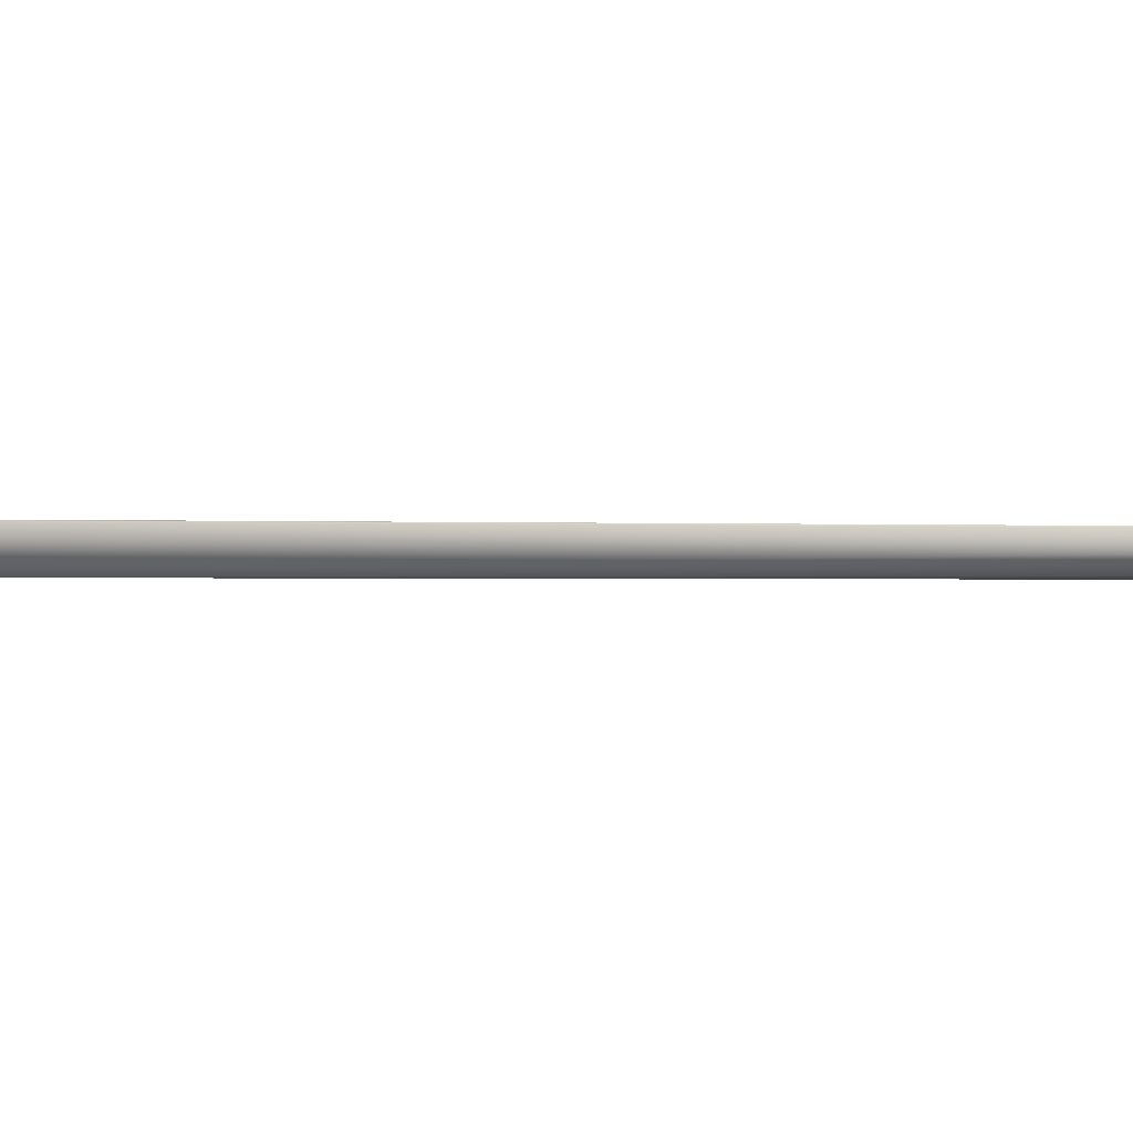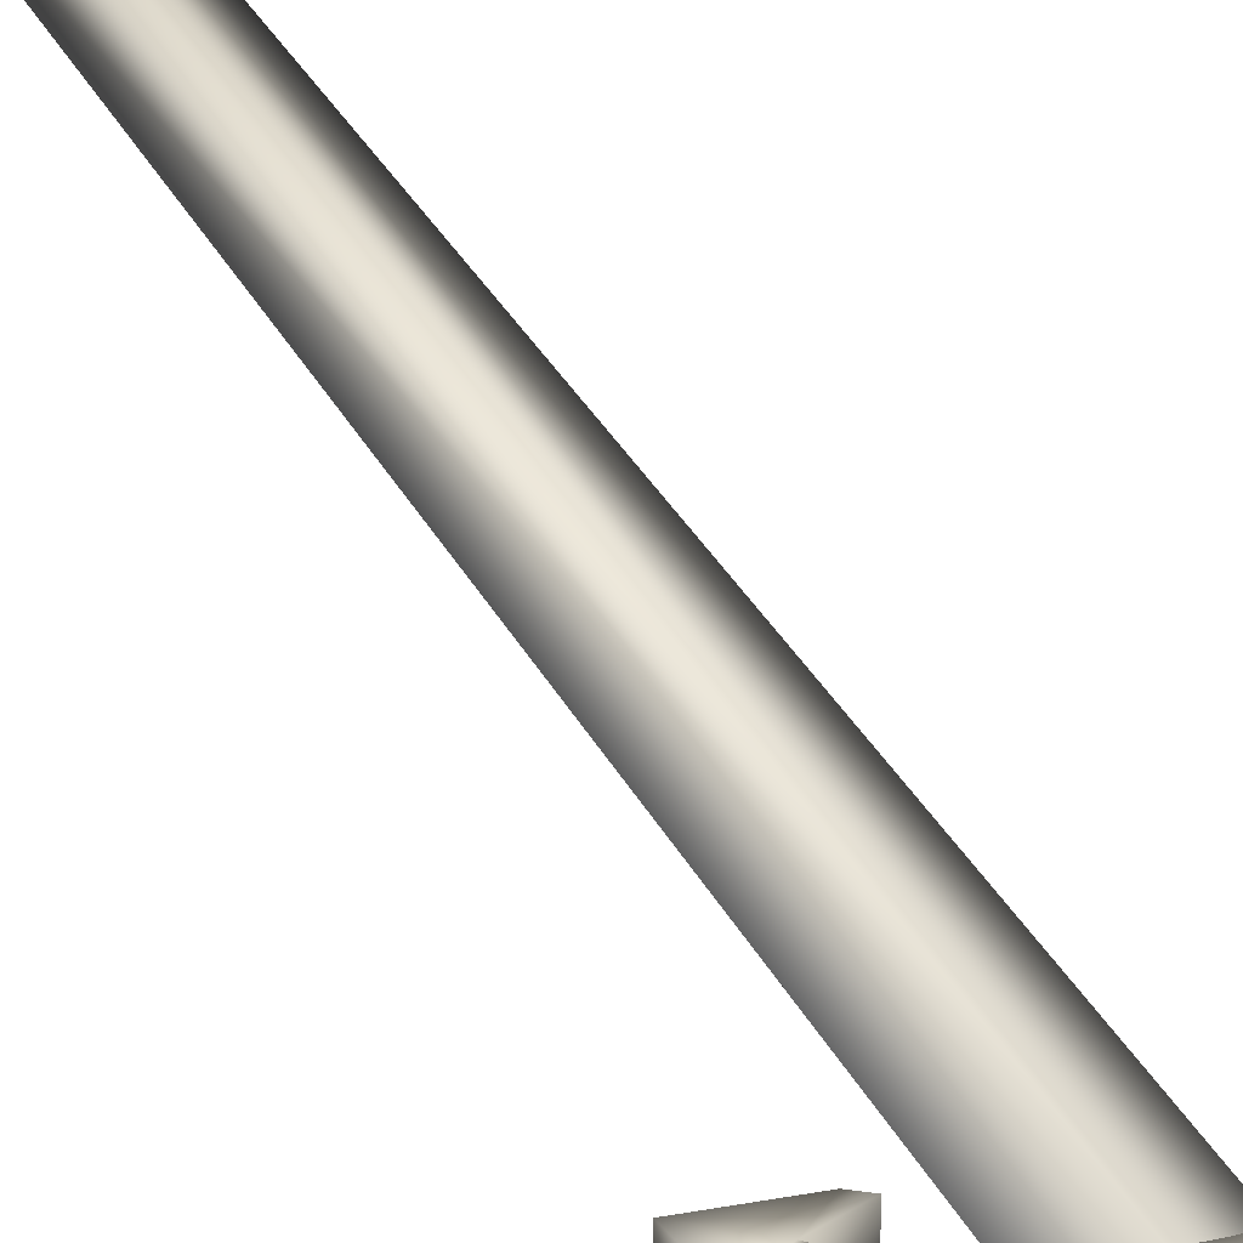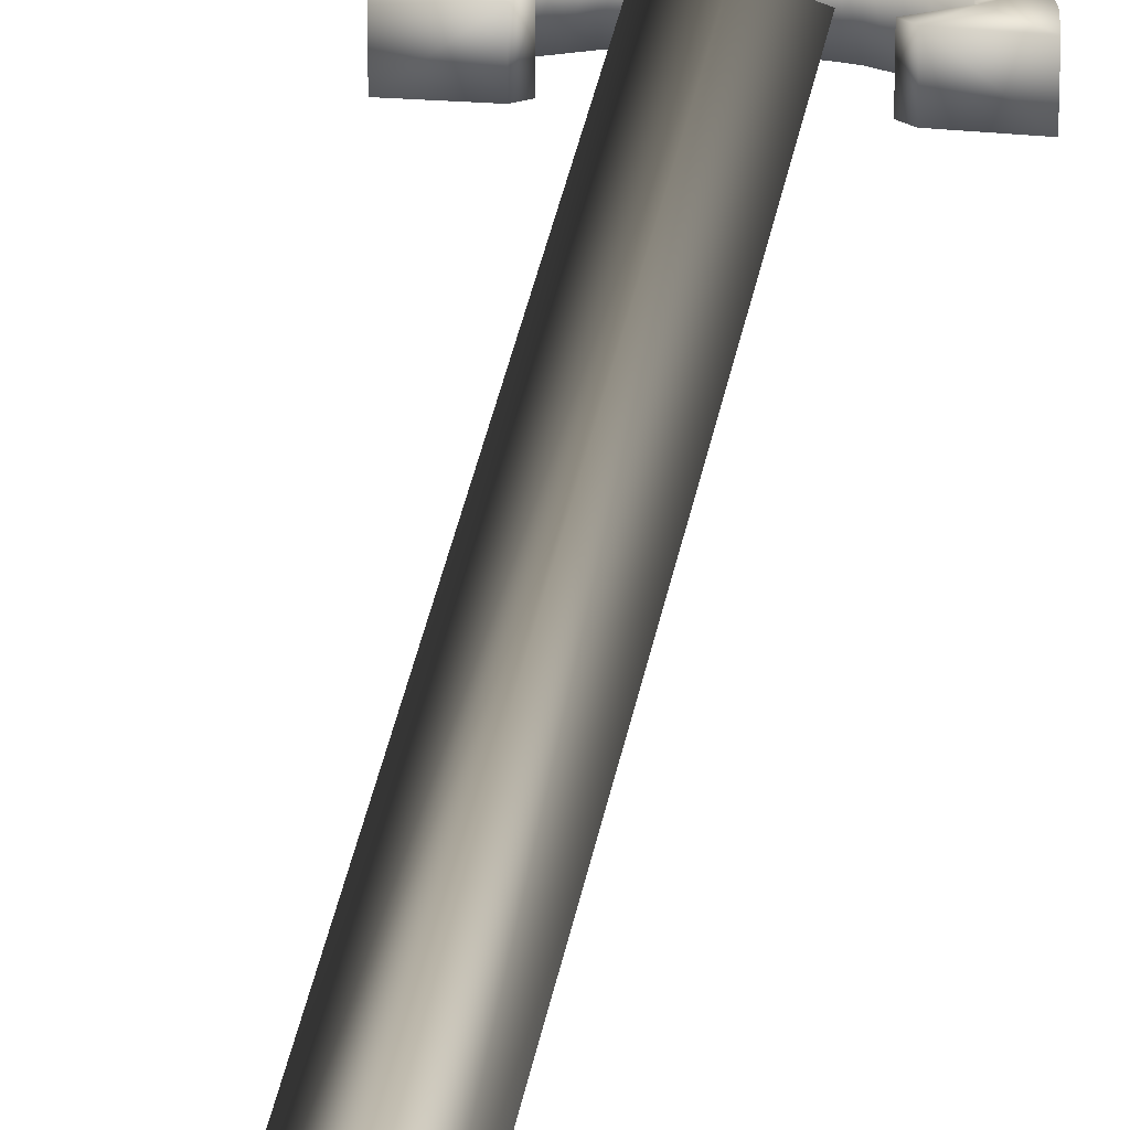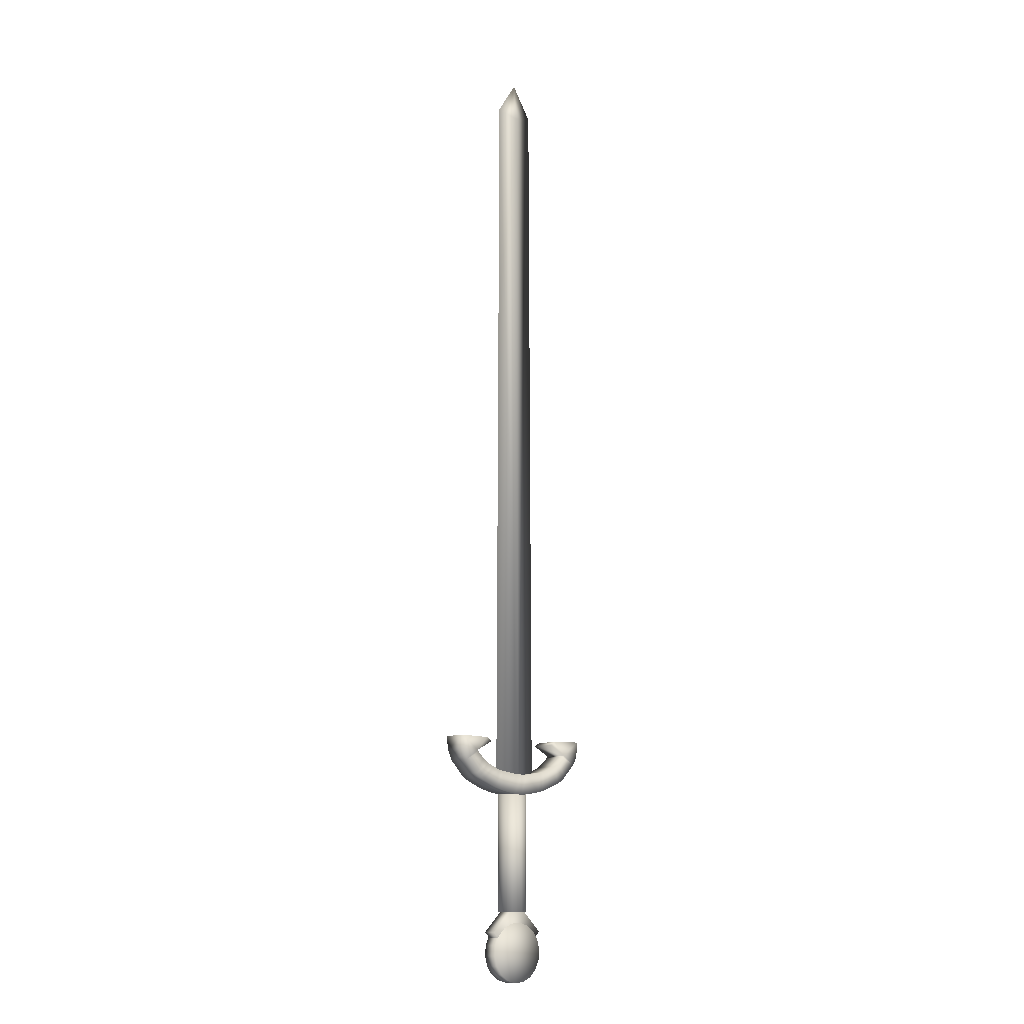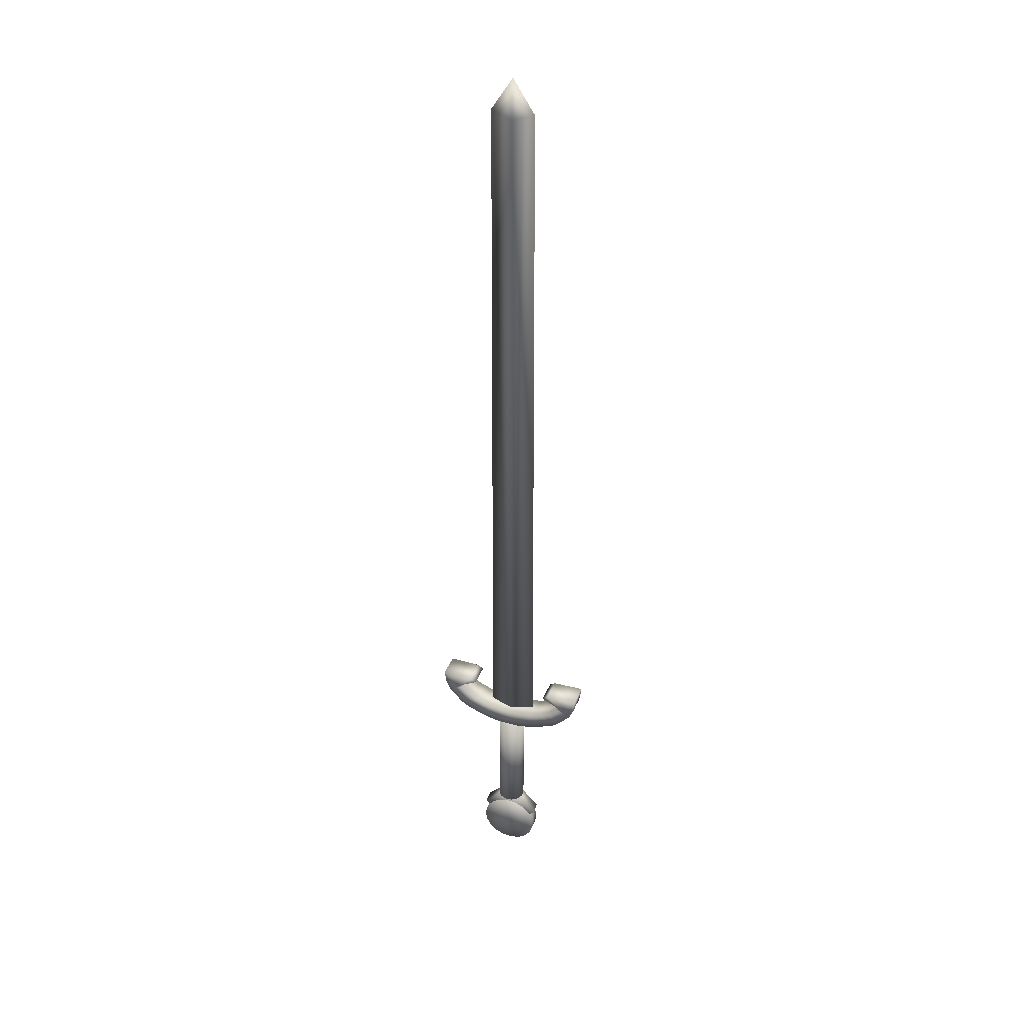
<metadata>
{"format":"obj","ext":"obj","renderer":"f3d","projection":"perspective","resolution":1024,"background":"white","views":[{"elev":-12.9,"azim":-90.9,"up":"+Y"},{"elev":25.7,"azim":160.8,"up":"+Y"},{"elev":27.5,"azim":7.9,"up":"+Y"},{"elev":-11.8,"azim":139.0,"up":"+Z"},{"elev":36.3,"azim":19.7,"up":"+Z"}]}
</metadata>
<code>
v  0.0179 3.384 -1.086
v  -0.5399 3.484 -1.083
v  -0.6091 3.44 -14.38
v  -0.0514 3.339 -14.38
v  -1.03 3.769 -1.081
v  -1.099 3.725 -14.38
v  -1.393 4.204 -1.081
v  -1.462 4.16 -14.38
v  -1.585 4.738 -1.082
v  -1.654 4.693 -14.38
v  -1.583 5.304 -1.084
v  -1.652 5.26 -14.38
v  -1.387 5.836 -1.087
v  -1.456 5.792 -14.38
v  -1.021 6.269 -1.09
v  -1.091 6.225 -14.39
v  -0.5296 6.551 -1.093
v  -0.5988 6.506 -14.39
v  0.0288 6.647 -1.097
v  -0.0404 6.603 -14.39
v  0.5866 6.547 -1.099
v  0.5174 6.503 -14.39
v  1.076 6.262 -1.101
v  1.007 6.218 -14.4
v  1.439 5.827 -1.101
v  1.37 5.782 -14.4
v  1.631 5.293 -1.101
v  1.562 5.249 -14.4
v  1.629 4.727 -1.099
v  1.56 4.682 -14.39
v  1.434 4.195 -1.096
v  1.365 4.151 -14.39
v  1.068 3.762 -1.092
v  0.9988 3.718 -14.39
v  0.5763 3.48 -1.089
v  0.5071 3.436 -14.38
v  2.275 4.101 -21.22
v  1.328 4.101 -21.89
v  1.328 5.818 -21.89
v  2.275 5.818 -21.22
v  0.2096 4.101 -22.19
v  0.2096 5.818 -22.19
v  -0.9446 4.101 -22.09
v  -0.9446 5.818 -22.09
v  -1.996 4.101 -21.61
v  -1.996 5.818 -21.61
v  -2.817 4.101 -20.79
v  -2.817 5.818 -20.79
v  -3.309 4.101 -19.74
v  -3.309 5.818 -19.74
v  -3.413 4.101 -18.59
v  -3.413 5.818 -18.59
v  -3.116 4.101 -17.47
v  -3.116 5.818 -17.47
v  -2.454 4.101 -16.52
v  -2.454 5.818 -16.52
v  -1.506 4.101 -15.85
v  -1.506 5.818 -15.85
v  -0.3881 4.101 -15.55
v  -0.3881 5.818 -15.55
v  0.766 4.101 -15.65
v  0.766 5.818 -15.65
v  1.817 4.101 -16.13
v  1.817 5.818 -16.13
v  2.638 4.101 -16.95
v  2.638 5.818 -16.95
v  3.13 4.101 -18
v  3.13 5.818 -18
v  3.234 4.101 -19.15
v  3.234 5.818 -19.15
v  2.937 4.101 -20.27
v  2.937 5.818 -20.27
v  -0.0315 4.234 -13.22
v  -3.385 4.234 -16.59
v  -0.015 4.234 -19.94
v  3.339 4.234 -16.57
v  -0.0315 5.804 -13.22
v  3.339 5.804 -16.57
v  -0.015 5.804 -19.94
v  -3.385 5.804 -16.59
v  -0.0893 4.101 -18.87
v  -0.0893 5.818 -18.87
v  0.0234 5.016 -1.091
v  -0.0459 4.971 -14.39
v  0 5.776 82.11
v  -2.391 5.385 82.83
v  -0 5.385 86.55
v  0 6.099 0.3204
v  -2.708 5.385 0.9858
v  2.391 5.385 82.83
v  2.708 5.385 0.9858
v  0 5.385 0.3204
v  0 4.994 82.11
v  0 4.671 0.3204
v  -0.9558 3.88 -1.138
v  -2.559 3.88 -0.8601
v  -2.559 6.704 -0.8601
v  -0.9558 6.704 -1.138
v  -3.804 3.88 -0.4962
v  -5.634 3.88 0.2717
v  -5.634 6.704 0.2717
v  -3.804 6.704 -0.4962
v  -6.679 3.88 1.002
v  -8.082 3.88 2.514
v  -8.082 6.704 2.514
v  -6.679 6.704 1.002
v  -8.602 3.88 3.641
v  -8.783 3.88 5.178
v  -8.783 6.704 5.178
v  -8.602 6.704 3.641
v  -5.21 3.88 5.096
v  -5.21 6.704 5.096
v  -4.567 3.88 4.669
v  -4.567 6.704 4.669
v  -6.591 3.88 3.565
v  -6.591 6.704 3.565
v  -6.406 3.88 3.36
v  -6.406 6.704 3.36
v  -3.415 3.88 1.514
v  -2.847 3.88 1.405
v  -2.847 6.704 1.405
v  -3.415 6.704 1.514
v  -0.8087 3.88 1.101
v  -0.8087 6.704 1.101
v  -3.182 3.88 -0.6781
v  -3.182 6.704 -0.6781
v  -6.196 3.88 0.5806
v  -6.196 6.704 0.5806
v  -8.342 3.88 3.078
v  -8.434 6.704 3.035
v  0.0147 3.88 -1.225
v  0.0147 6.704 -1.225
v  -5.721 3.88 2.766
v  -5.758 6.704 2.724
v  -5.07 3.88 2.194
v  -4.243 3.88 1.854
v  -4.243 6.704 1.854
v  -5.07 6.704 2.194
v  0.0147 3.88 1.075
v  0.0147 6.704 1.075
v  0.9853 3.88 -1.138
v  0.9853 6.704 -1.138
v  2.589 6.704 -0.8601
v  2.589 3.88 -0.8601
v  3.833 3.88 -0.4962
v  3.833 6.704 -0.4962
v  5.663 6.704 0.2717
v  5.663 3.88 0.2717
v  6.708 3.88 1.002
v  6.708 6.704 1.002
v  8.111 6.704 2.514
v  8.111 3.88 2.514
v  8.631 3.88 3.641
v  8.631 6.704 3.641
v  8.812 6.704 5.178
v  8.812 3.88 5.178
v  5.239 6.704 5.096
v  5.239 3.88 5.096
v  4.597 6.704 4.669
v  4.597 3.88 4.669
v  6.62 6.704 3.565
v  6.62 3.88 3.565
v  6.436 6.704 3.36
v  6.436 3.88 3.36
v  3.444 3.88 1.514
v  3.444 6.704 1.514
v  2.876 6.704 1.405
v  2.876 3.88 1.405
v  0.8382 6.704 1.101
v  0.8382 3.88 1.101
v  3.211 6.704 -0.6781
v  3.211 3.88 -0.6781
v  6.225 6.704 0.5806
v  6.225 3.88 0.5806
v  8.463 6.704 3.035
v  8.371 3.88 3.078
v  5.788 6.704 2.724
v  5.751 3.88 2.766
v  5.1 3.88 2.194
v  5.1 6.704 2.194
v  4.272 6.704 1.854
v  4.272 3.88 1.854
o guard
g guard
f 1 2 3 4
f 2 5 6 3
f 5 7 8 6
f 7 9 10 8
f 9 11 12 10
f 11 13 14 12
f 13 15 16 14
f 15 17 18 16
f 17 19 20 18
f 19 21 22 20
f 21 23 24 22
f 23 25 26 24
f 25 27 28 26
f 27 29 30 28
f 29 31 32 30
f 31 33 34 32
f 33 35 36 34
f 35 1 4 36
f 37 38 39 40
f 38 41 42 39
f 41 43 44 42
f 43 45 46 44
f 45 47 48 46
f 47 49 50 48
f 49 51 52 50
f 51 53 54 52
f 53 55 56 54
f 55 57 58 56
f 57 59 60 58
f 59 61 62 60
f 61 63 64 62
f 63 65 66 64
f 65 67 68 66
f 67 69 70 68
f 69 71 72 70
f 71 37 40 72
f 73 74 75 76
f 77 78 79 80
f 73 76 78 77
f 76 75 79 78
f 75 74 80 79
f 74 73 77 80
f 38 37 81
f 37 71 81
f 71 69 81
f 69 67 81
f 67 65 81
f 65 63 81
f 63 61 81
f 61 59 81
f 59 57 81
f 57 55 81
f 55 53 81
f 53 51 81
f 51 49 81
f 49 47 81
f 47 45 81
f 45 43 81
f 43 41 81
f 41 38 81
f 40 39 82
f 39 42 82
f 42 44 82
f 44 46 82
f 46 48 82
f 48 50 82
f 50 52 82
f 52 54 82
f 54 56 82
f 56 58 82
f 58 60 82
f 60 62 82
f 62 64 82
f 64 66 82
f 66 68 82
f 68 70 82
f 70 72 82
f 72 40 82
f 2 1 83
f 1 35 83
f 35 33 83
f 33 31 83
f 31 29 83
f 29 27 83
f 27 25 83
f 25 23 83
f 23 21 83
f 21 19 83
f 19 17 83
f 17 15 83
f 15 13 83
f 13 11 83
f 11 9 83
f 9 7 83
f 7 5 83
f 5 2 83
f 4 3 84
f 3 6 84
f 6 8 84
f 8 10 84
f 10 12 84
f 12 14 84
f 14 16 84
f 16 18 84
f 18 20 84
f 20 22 84
f 22 24 84
f 24 26 84
f 26 28 84
f 28 30 84
f 30 32 84
f 32 34 84
f 34 36 84
f 36 4 84
f 85 86 87
f 88 89 86 85
f 88 85 90 91
f 88 92 89
f 88 91 92
f 90 85 87
f 93 87 86
f 94 93 86 89
f 94 91 90 93
f 94 89 92
f 94 92 91
f 90 87 93
f 95 96 97 98
f 99 100 101 102
f 103 104 105 106
f 107 108 109 110
f 108 111 112 109
f 111 113 114 112
f 113 115 116 114
f 115 117 118 116
f 119 120 121 122
f 120 123 124 121
f 96 125 126 97
f 100 127 128 101
f 104 129 130 105
f 131 95 98 132
f 125 99 102 126
f 127 103 106 128
f 129 107 110 130
f 117 133 134 118
f 135 136 137 138
f 123 139 140 124
f 133 135 138 134
f 136 119 122 137
f 141 142 143 144
f 145 146 147 148
f 149 150 151 152
f 153 154 155 156
f 156 155 157 158
f 158 157 159 160
f 160 159 161 162
f 162 161 163 164
f 165 166 167 168
f 168 167 169 170
f 144 143 171 172
f 148 147 173 174
f 152 151 175 176
f 131 132 142 141
f 172 171 146 145
f 174 173 150 149
f 176 175 154 153
f 164 163 177 178
f 179 180 181 182
f 170 169 140 139
f 178 177 180 179
f 182 181 166 165
f 97 121 124 98
f 95 123 120 96
f 161 159 157
f 112 114 116
f 115 113 111
f 158 160 162
f 109 112 116
f 161 157 155
f 156 158 162
f 115 111 108
f 115 108 107
f 115 107 129
f 115 129 104
f 117 115 104
f 110 109 116
f 130 110 116
f 105 130 116
f 105 116 118
f 161 155 154
f 161 154 175
f 161 175 151
f 163 161 151
f 153 156 162
f 176 153 162
f 152 176 162
f 152 162 164
f 152 164 178
f 149 152 178
f 133 117 104
f 133 104 103
f 105 118 134
f 106 105 134
f 177 163 151
f 177 151 150
f 128 106 138
f 106 134 138
f 180 177 150
f 180 150 173
f 135 133 103
f 135 103 127
f 149 178 179
f 174 149 179
f 148 174 179 182
f 145 148 182 165
f 172 145 165 168
f 144 172 168
f 141 144 168 170
f 131 141 170 139
f 95 131 139 123
f 120 125 96
f 120 119 99 125
f 119 136 100 99
f 136 135 127 100
f 101 128 138 137
f 102 101 137 122
f 140 169 142 132
f 124 140 132 98
f 97 126 121
f 126 102 122 121
f 169 167 143 142
f 167 171 143
f 167 166 146 171
f 166 181 147 146
f 181 180 173 147

</code>
